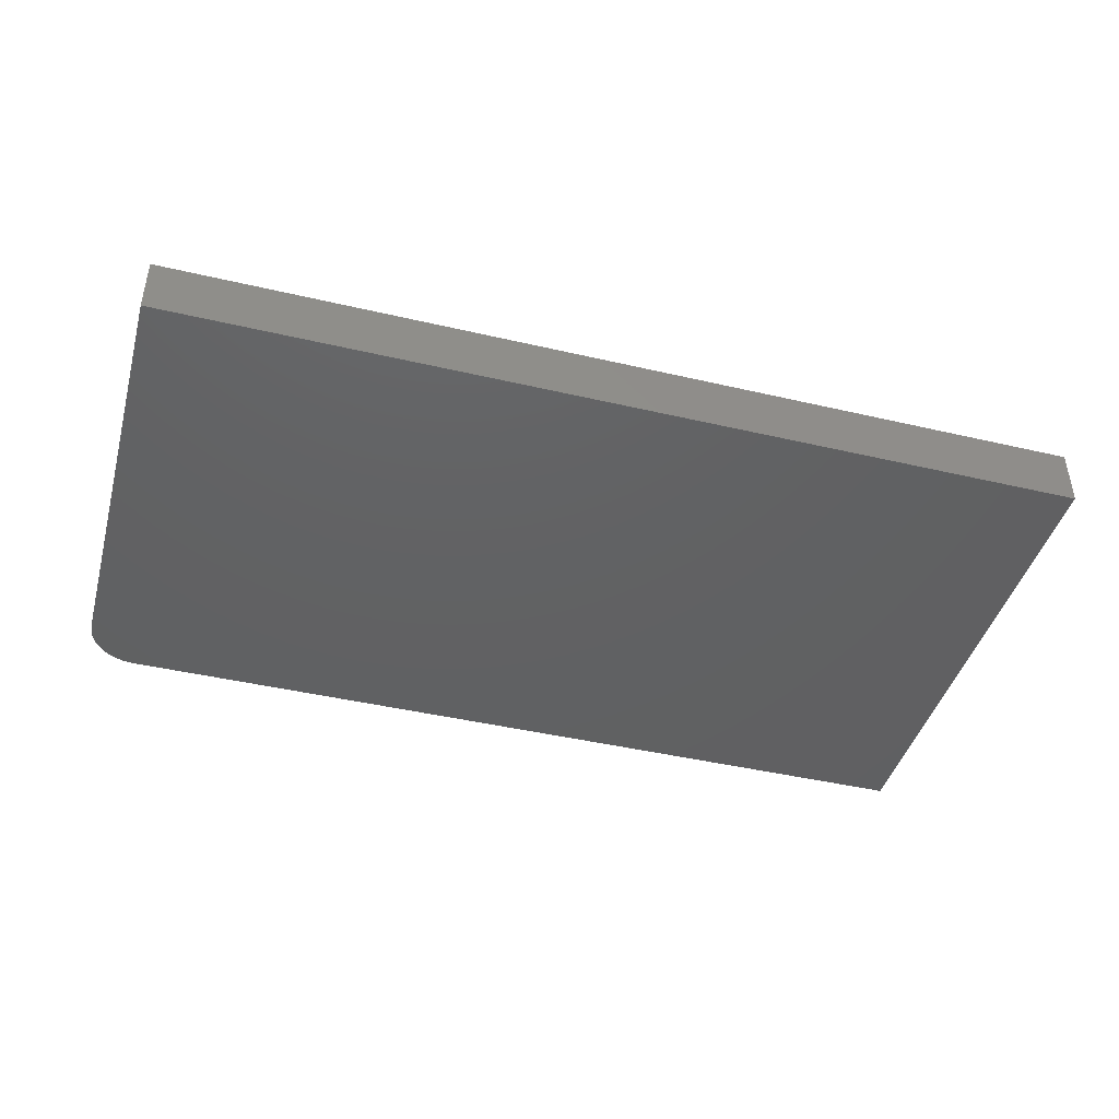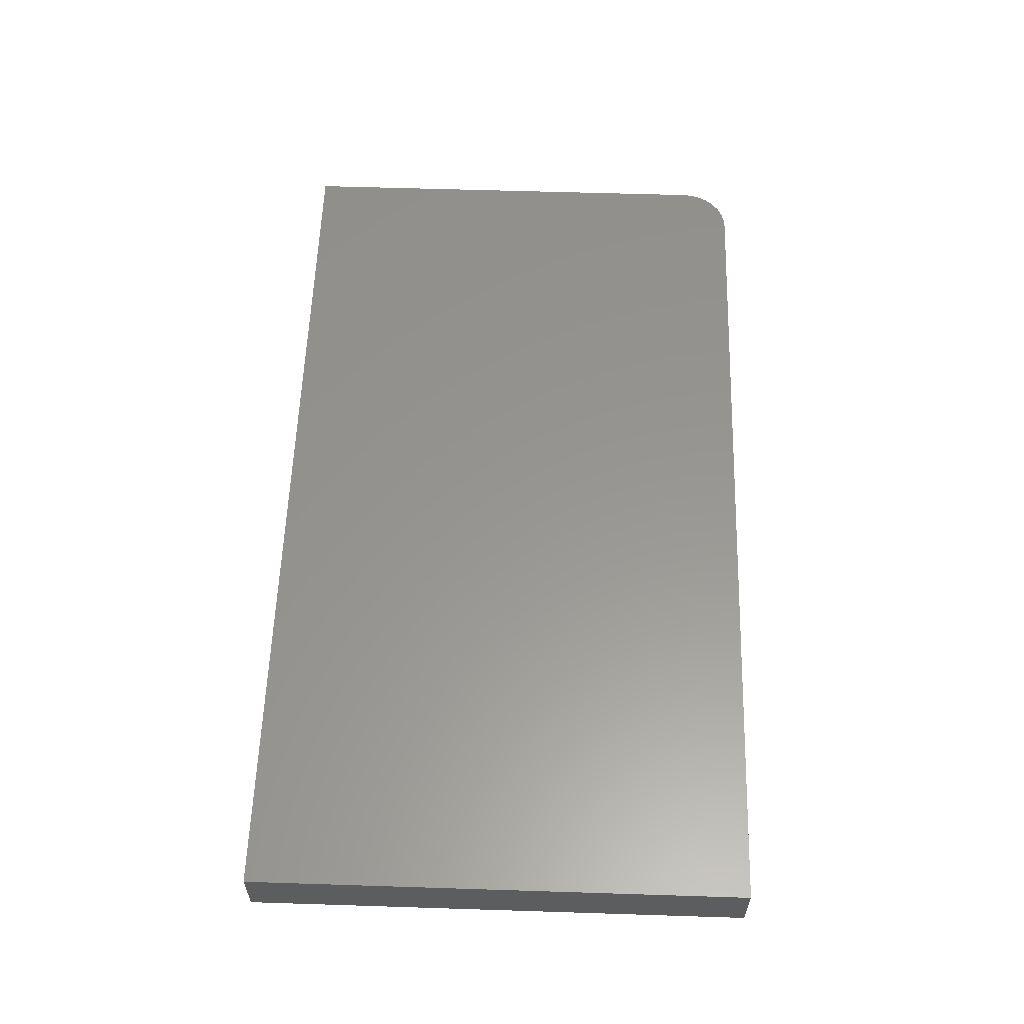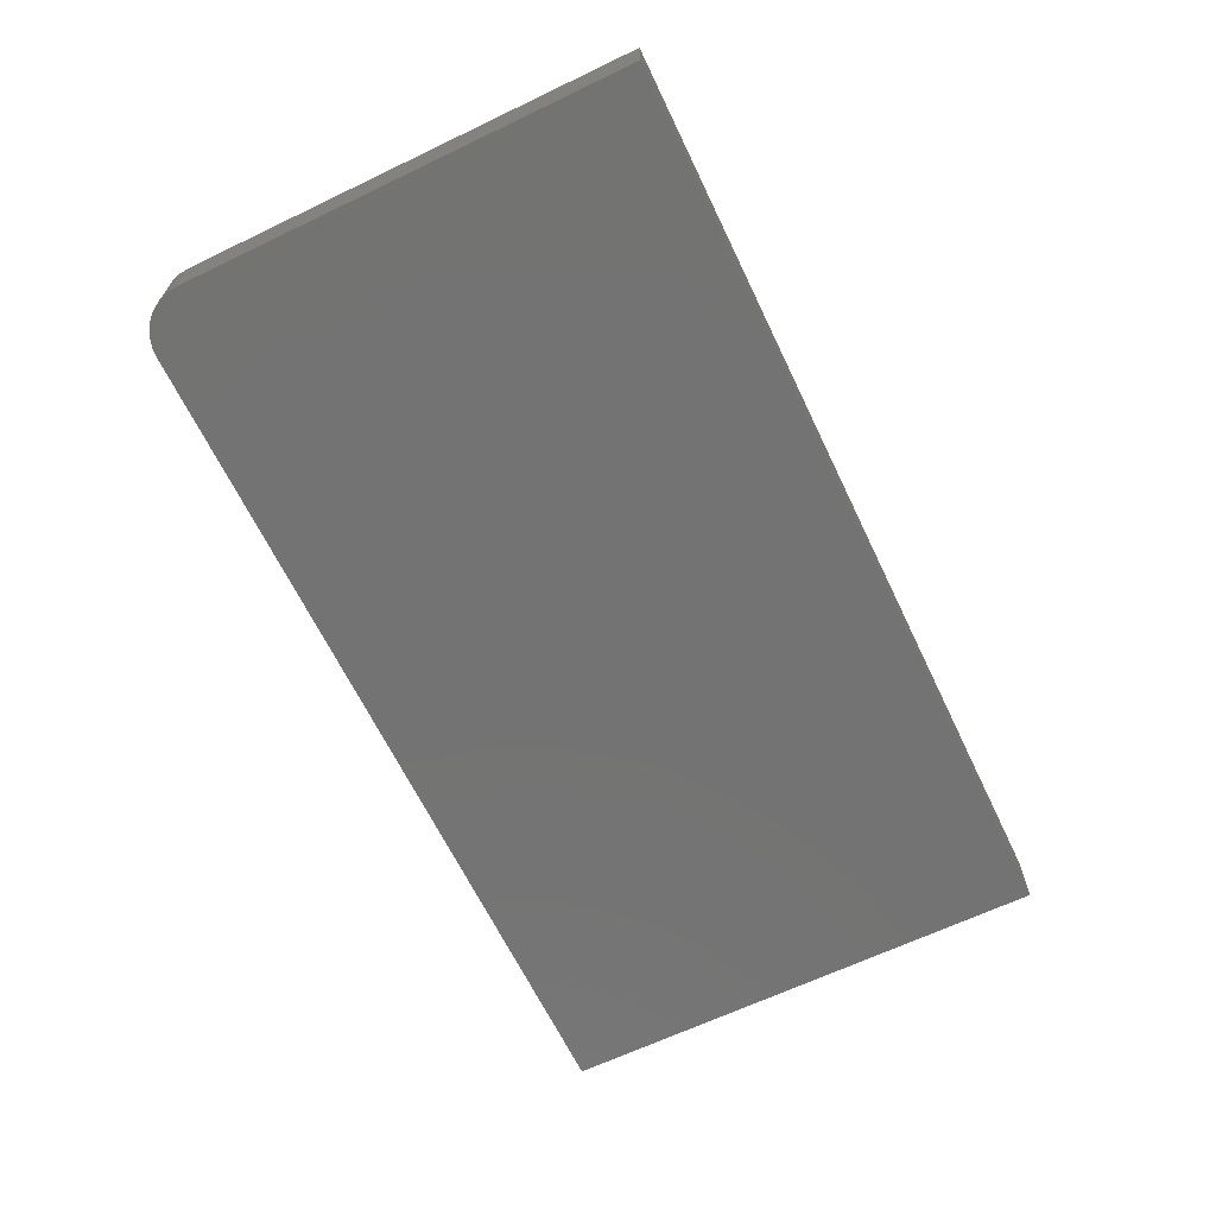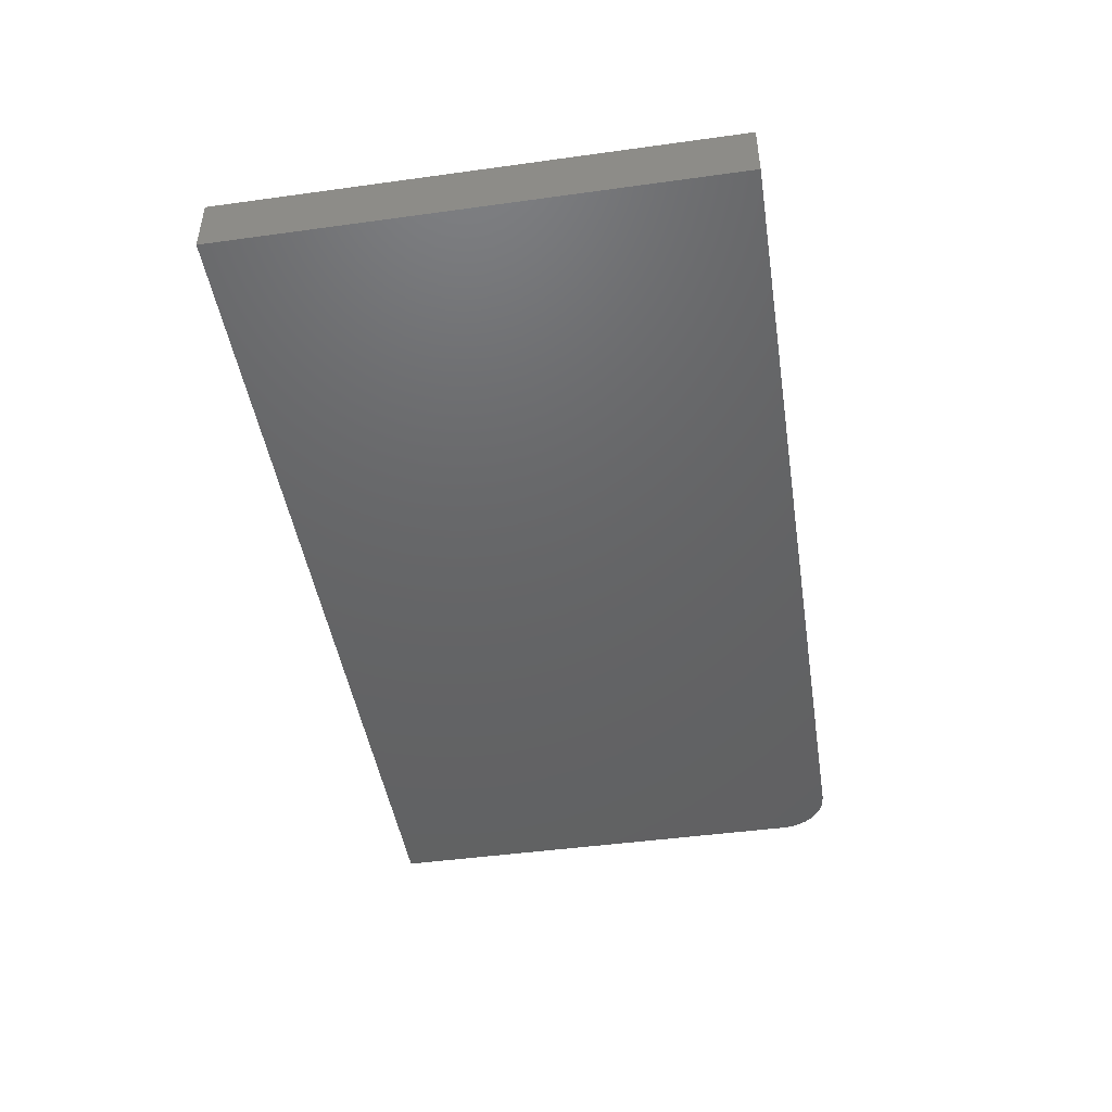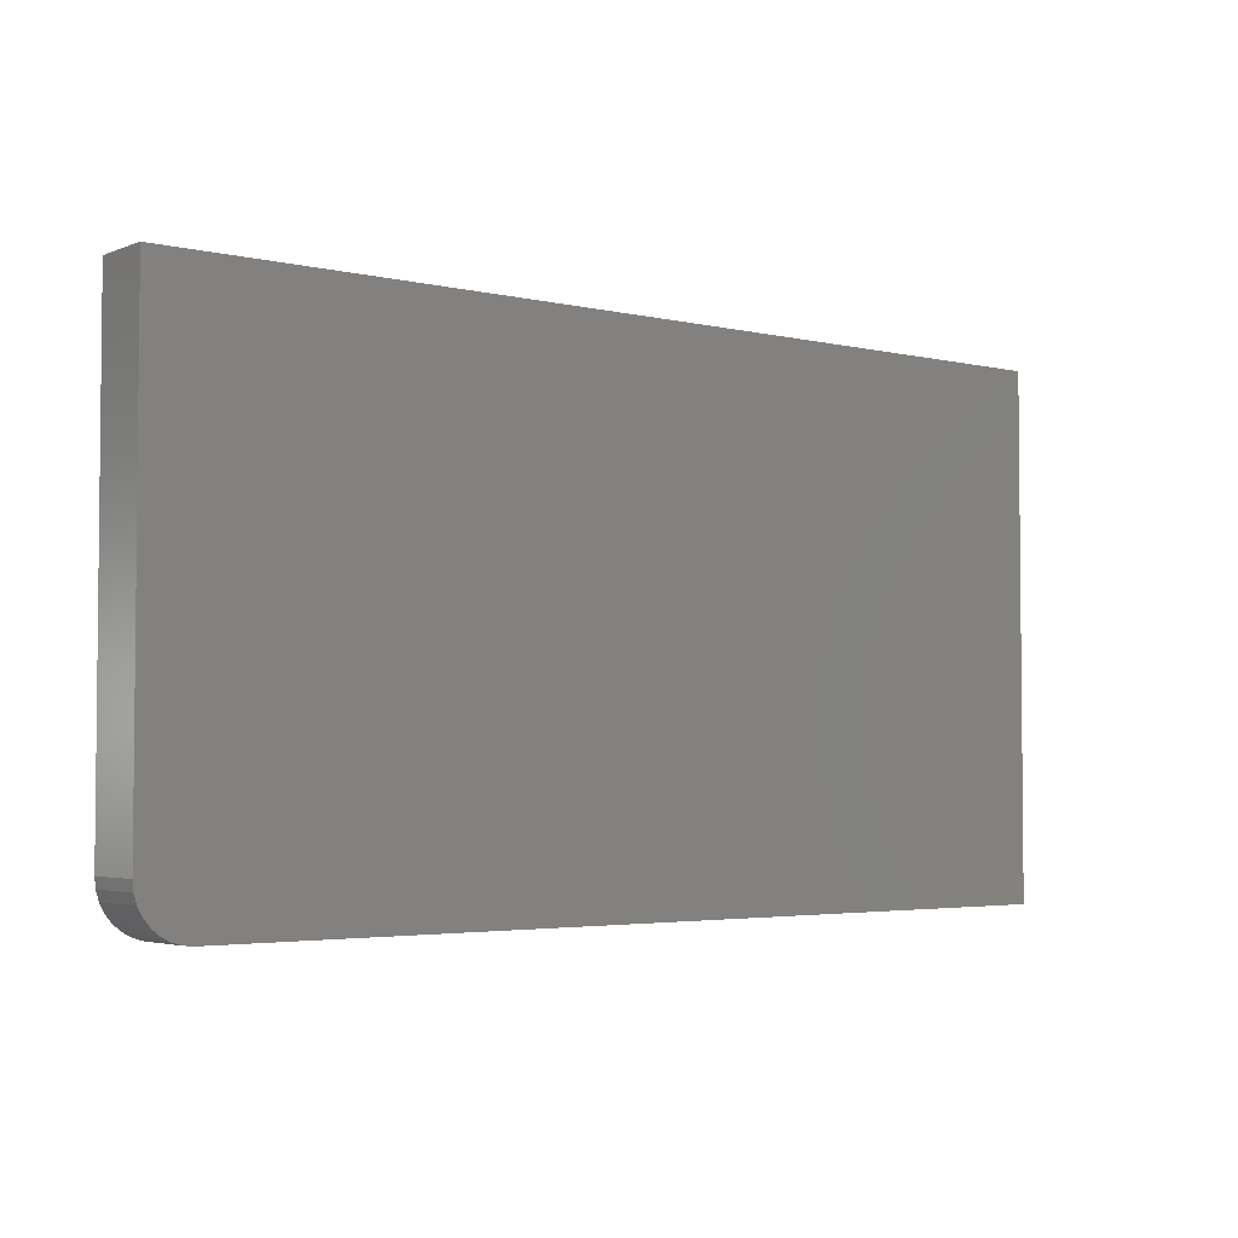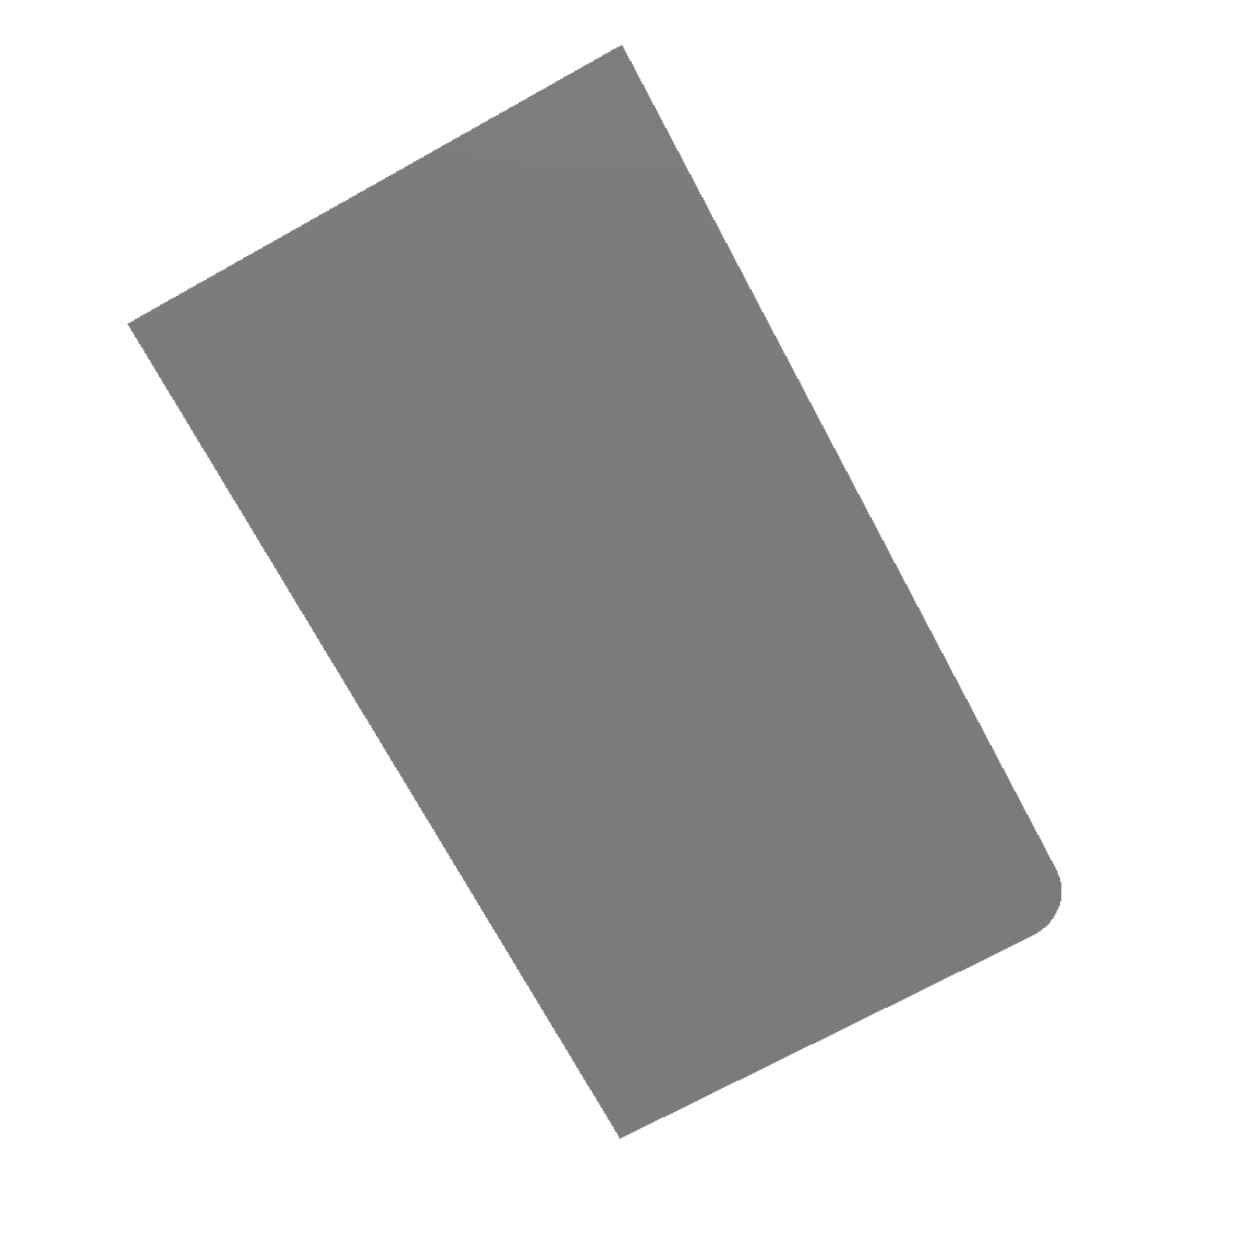
<metadata>
{"format":"stl","ext":"stl","renderer":"f3d","projection":"perspective","resolution":1024,"background":"white","views":[{"elev":-43.1,"azim":-15.5,"up":"+Y"},{"elev":58.1,"azim":91.9,"up":"+Y"},{"elev":-65.3,"azim":-64.3,"up":"+Y"},{"elev":-45.9,"azim":99.0,"up":"+Y"},{"elev":-3.5,"azim":-38.3,"up":"+Z"},{"elev":-74.8,"azim":118.6,"up":"+Y"}]}
</metadata>
<code>
# stl→obj: 24 verts, 44 faces
v -0.7266 -0.4219 0.397
v -0.7251 -0.4219 -0.3356
v -0.7266 -0.4219 -0.3203
v -0.6484 -0.4219 -0.3984
v -0.6637 -0.4219 -0.3969
v -0.6783 -0.4219 -0.3925
v -0.6918 -0.4219 -0.3853
v -0.7037 -0.4219 -0.3756
v -0.7134 -0.4219 -0.3637
v -0.7206 -0.4219 -0.3502
v 0.7266 -0.4219 0.397
v 0.7266 -0.4219 -0.3984
v -0.6484 -0.5156 -0.3984
v 0.7266 -0.5156 -0.3984
v -0.7266 -0.5156 0.397
v -0.7266 -0.5156 -0.3203
v -0.7251 -0.5156 -0.3356
v 0.7266 -0.5156 0.397
v -0.7206 -0.5156 -0.3502
v -0.7134 -0.5156 -0.3637
v -0.7037 -0.5156 -0.3756
v -0.6918 -0.5156 -0.3853
v -0.6783 -0.5156 -0.3925
v -0.6637 -0.5156 -0.3969
f 1 2 3
f 4 5 6
f 4 6 7
f 4 7 8
f 4 8 9
f 4 9 10
f 4 10 2
f 4 2 1
f 4 1 11
f 4 11 12
f 13 4 14
f 14 4 12
f 15 1 16
f 16 1 3
f 16 17 15
f 13 14 18
f 13 18 15
f 13 15 17
f 13 17 19
f 13 19 20
f 13 20 21
f 13 21 22
f 13 22 23
f 13 23 24
f 4 13 5
f 5 13 24
f 5 24 6
f 6 24 23
f 6 23 7
f 7 23 22
f 7 22 8
f 8 22 21
f 8 21 9
f 9 21 20
f 9 20 10
f 10 20 19
f 10 19 2
f 2 19 17
f 2 17 3
f 3 17 16
f 18 11 15
f 15 11 1
f 14 12 18
f 18 12 11

</code>
